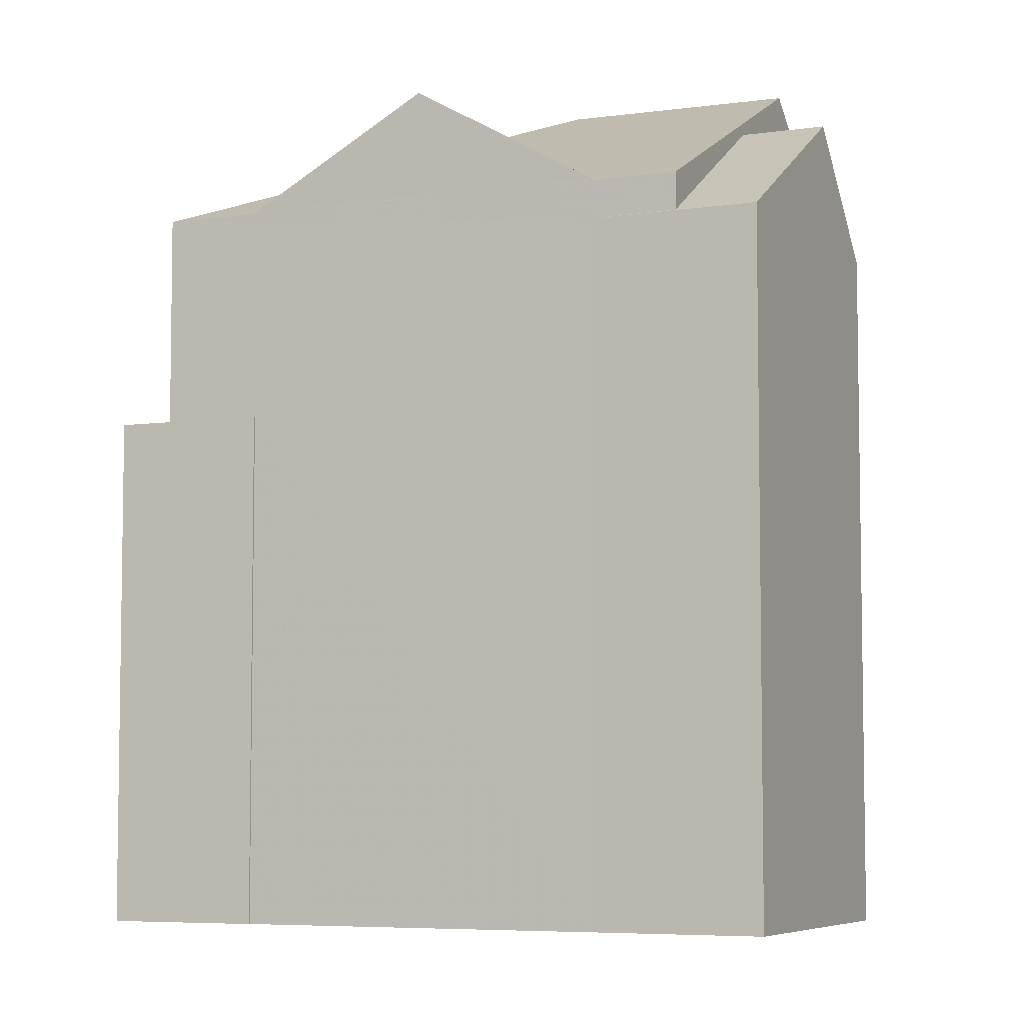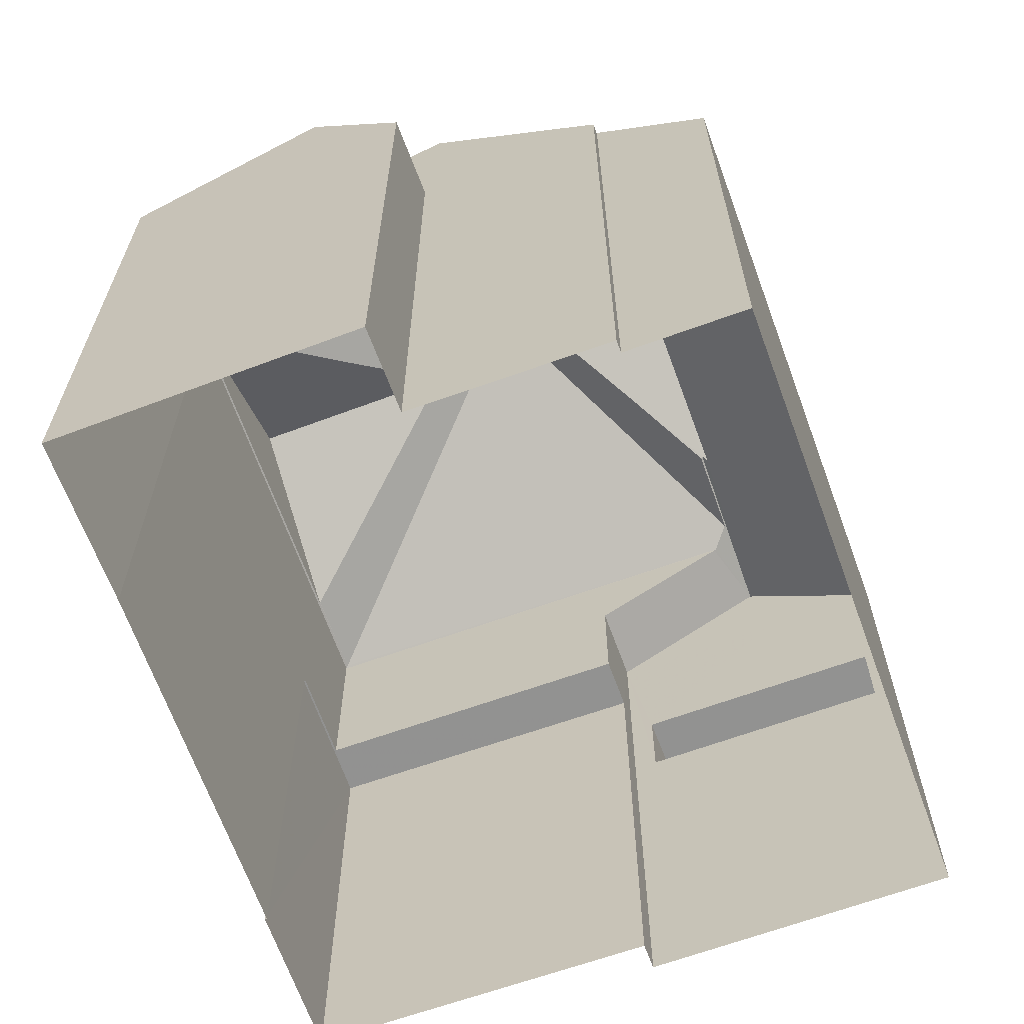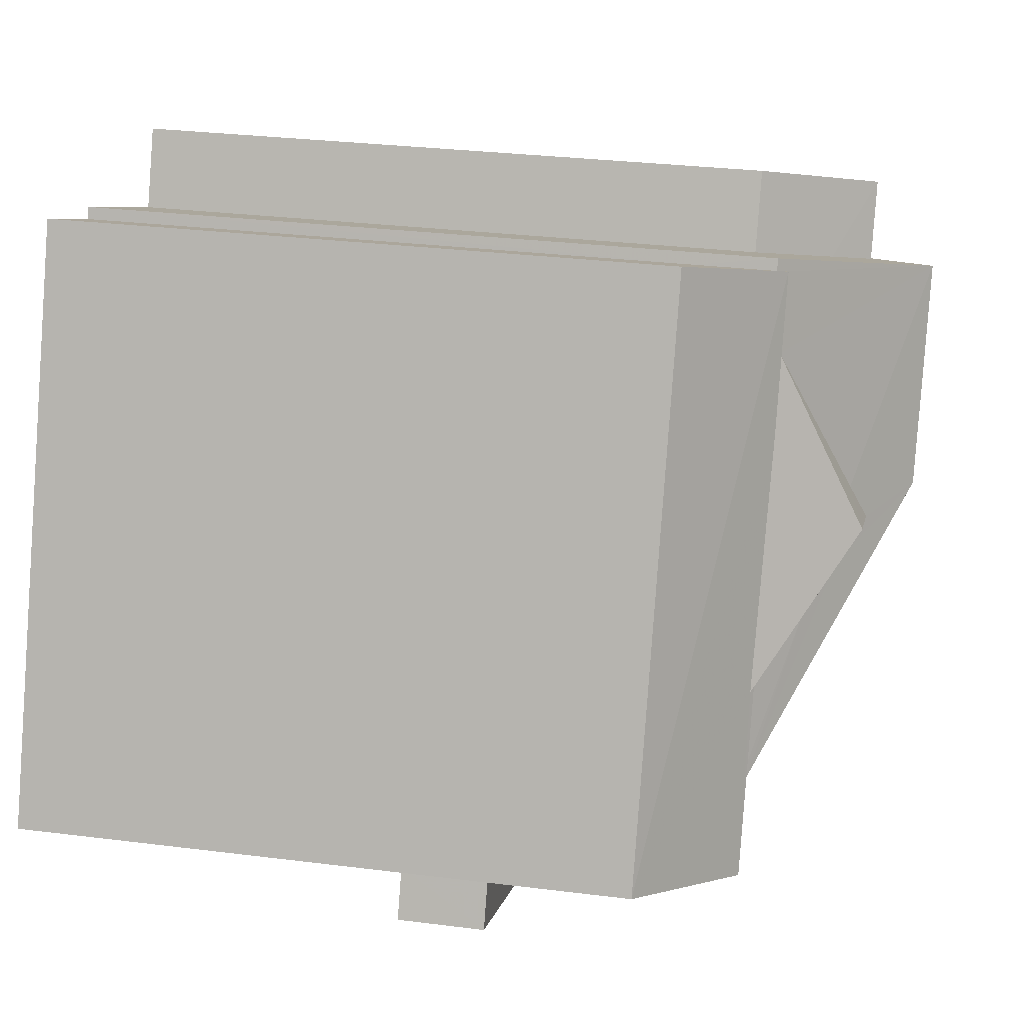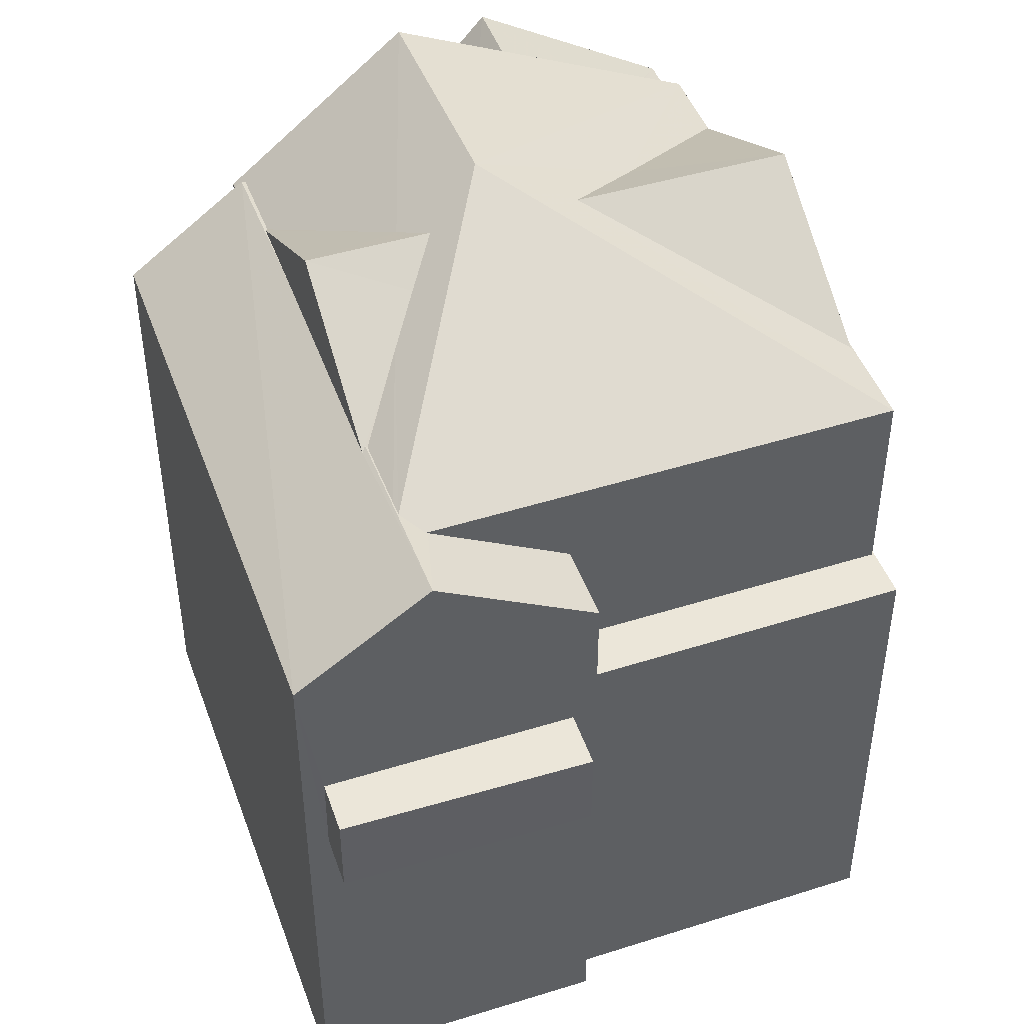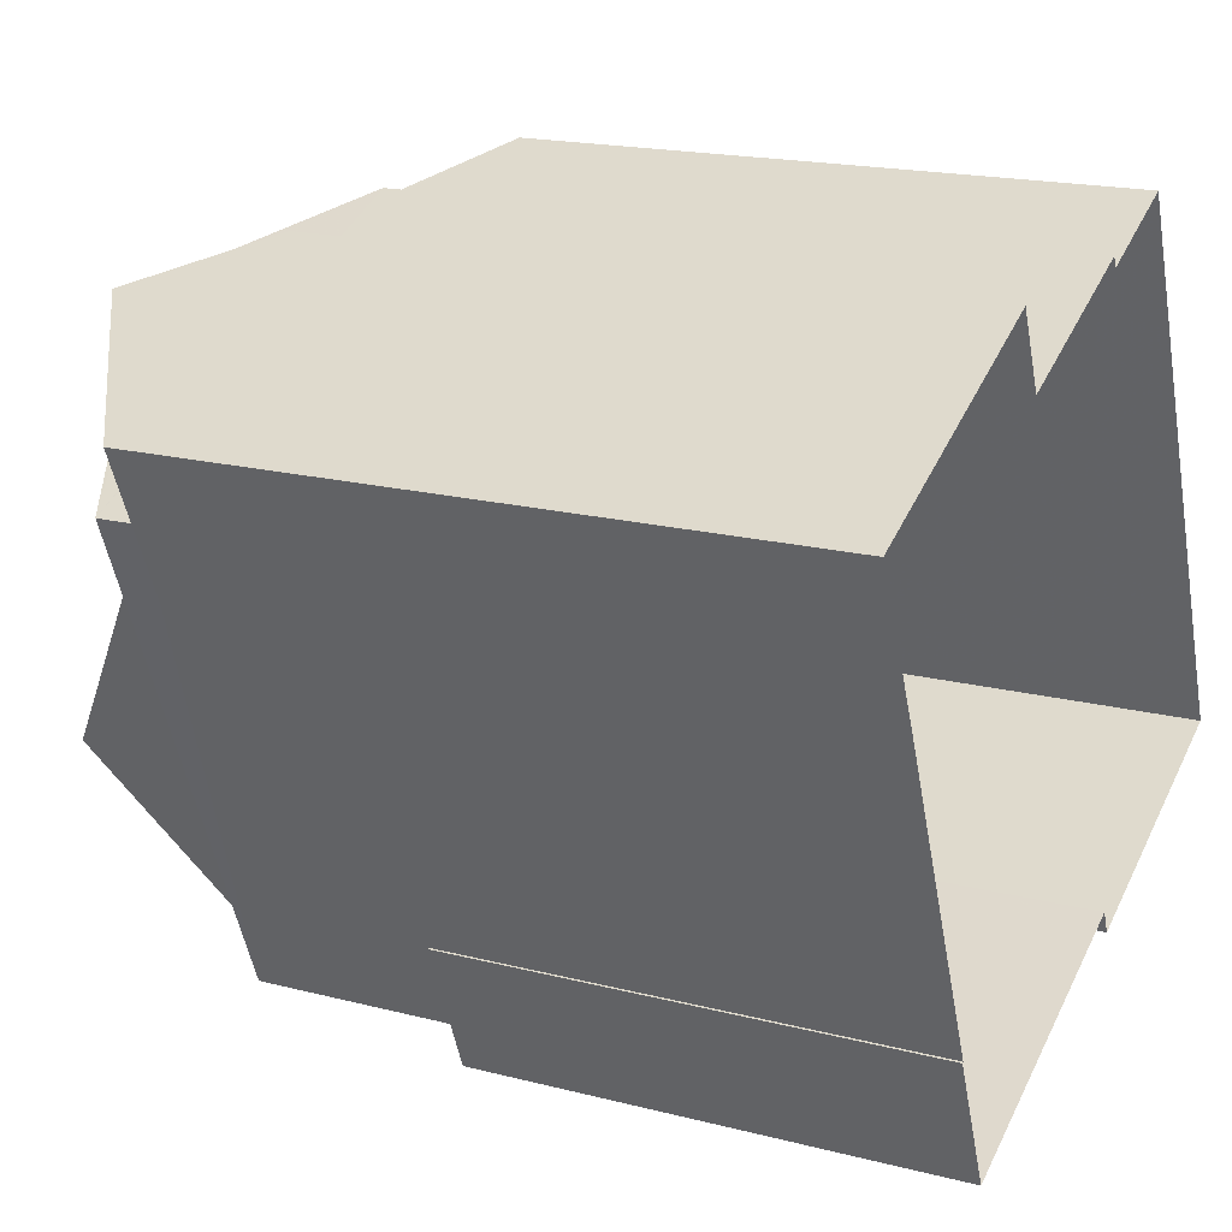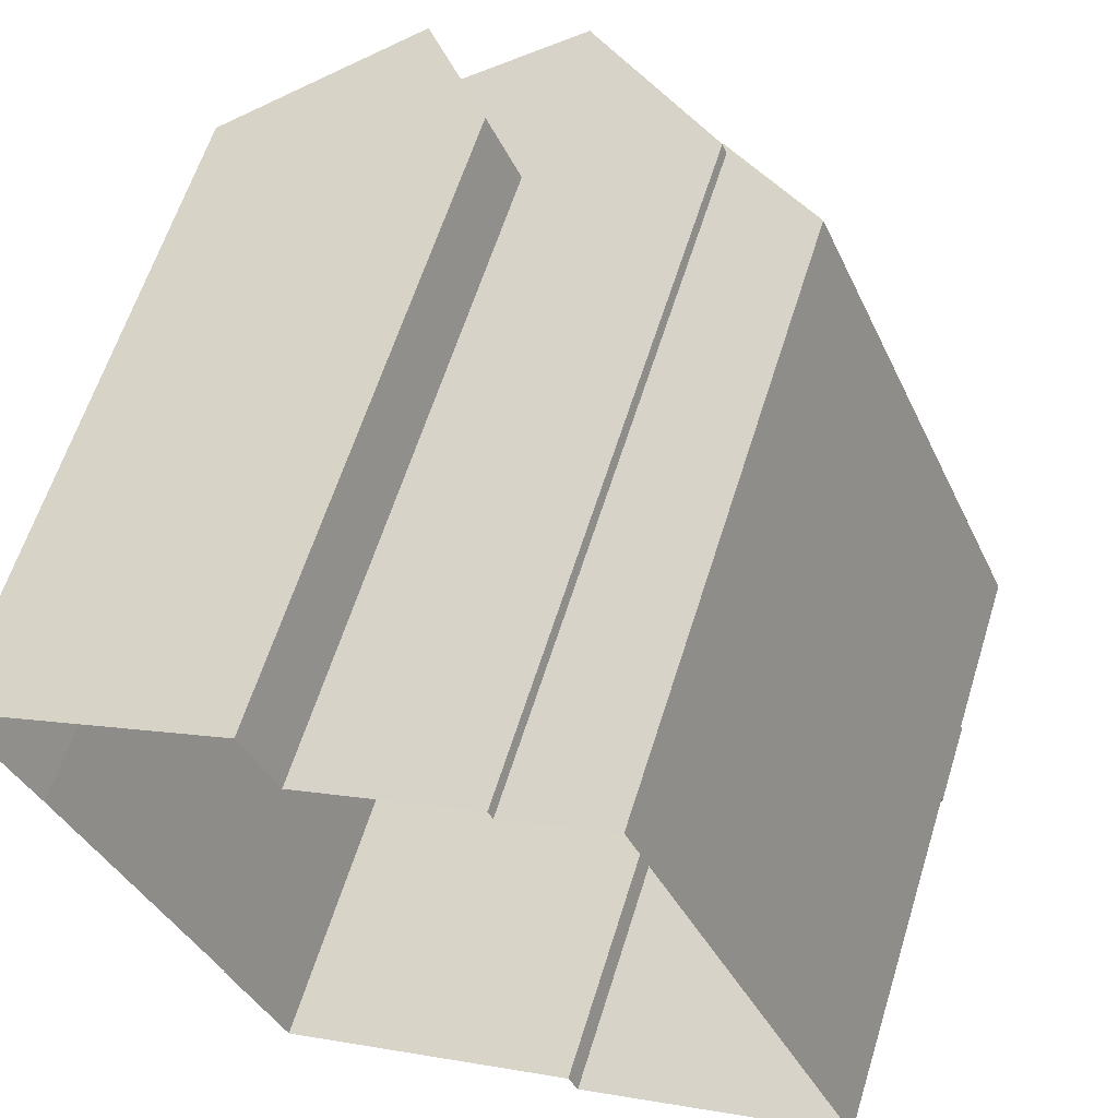
<metadata>
{"format":"obj","ext":"obj","renderer":"f3d","projection":"perspective","resolution":1024,"background":"white","views":[{"elev":-6.0,"azim":90.9,"up":"+Z"},{"elev":-66.2,"azim":176.9,"up":"+Z"},{"elev":29.9,"azim":-79.6,"up":"+Y"},{"elev":46.7,"azim":-42.6,"up":"+Z"},{"elev":18.1,"azim":116.7,"up":"+Y"},{"elev":61.3,"azim":-162.7,"up":"+Y"}]}
</metadata>
<code>
v 1.318e+04 -1.449e+04 16.09
v 1.319e+04 -1.449e+04 16.09
v 1.318e+04 -1.449e+04 16.09
v 1.318e+04 -1.449e+04 16.09
v 1.318e+04 -1.449e+04 16.09
v 1.318e+04 -1.449e+04 16.09
v 1.318e+04 -1.449e+04 16.09
v 1.318e+04 -1.449e+04 16.09
v 1.318e+04 -1.45e+04 16.09
v 1.318e+04 -1.45e+04 16.09
v 1.318e+04 -1.45e+04 16.09
v 1.318e+04 -1.45e+04 16.09
v 1.318e+04 -1.45e+04 16.09
v 1.318e+04 -1.449e+04 16.09
v 1.318e+04 -1.45e+04 20.58
v 1.318e+04 -1.45e+04 20.58
v 1.318e+04 -1.449e+04 20.58
v 1.318e+04 -1.45e+04 20.58
v 1.318e+04 -1.449e+04 20.58
v 1.318e+04 -1.449e+04 21.58
v 1.318e+04 -1.45e+04 21.58
v 1.318e+04 -1.45e+04 21.58
v 1.318e+04 -1.45e+04 21.58
v 1.318e+04 -1.449e+04 21.58
v 1.318e+04 -1.449e+04 24.28
v 1.318e+04 -1.449e+04 23.25
v 1.318e+04 -1.45e+04 24.31
v 1.318e+04 -1.449e+04 24.31
v 1.318e+04 -1.449e+04 24.31
v 1.318e+04 -1.449e+04 24.31
v 1.318e+04 -1.449e+04 23.25
v 1.318e+04 -1.449e+04 24.18
v 1.318e+04 -1.45e+04 23.25
v 1.318e+04 -1.449e+04 23.25
v 1.318e+04 -1.449e+04 24.19
v 1.318e+04 -1.449e+04 24.3
v 1.318e+04 -1.449e+04 24.3
v 1.318e+04 -1.449e+04 24.3
v 1.318e+04 -1.449e+04 24.29
v 1.318e+04 -1.449e+04 24.29
v 1.318e+04 -1.449e+04 24.31
v 1.318e+04 -1.449e+04 24.21
v 1.318e+04 -1.449e+04 25.12
v 1.318e+04 -1.449e+04 25.12
v 1.319e+04 -1.449e+04 23.76
v 1.318e+04 -1.449e+04 24.19
v 1.318e+04 -1.449e+04 23.76
v 1.318e+04 -1.449e+04 23.78
v 1.318e+04 -1.449e+04 24.66
v 1.318e+04 -1.449e+04 23.76
v 1.318e+04 -1.449e+04 24.19
v 1.318e+04 -1.449e+04 23.76
v 1.318e+04 -1.449e+04 25.9
v 1.318e+04 -1.449e+04 24.19
v 1.318e+04 -1.449e+04 24.19
v 1.318e+04 -1.449e+04 25.18
v 1.318e+04 -1.449e+04 24.78
v 1.318e+04 -1.449e+04 25.9
v 1.318e+04 -1.449e+04 25.09
v 1.318e+04 -1.449e+04 25.39
v 1.318e+04 -1.45e+04 24.2
v 1.318e+04 -1.449e+04 25.39
v 1.318e+04 -1.449e+04 24.19
v 1.318e+04 -1.449e+04 24.94
v 1.318e+04 -1.449e+04 24.2
v 1.318e+04 -1.449e+04 24.19
v 1.318e+04 -1.45e+04 24.2
v 1.318e+04 -1.449e+04 24.2
v 1.318e+04 -1.45e+04 24.19
v 1.318e+04 -1.45e+04 24.2
v 1.318e+04 -1.449e+04 24.2
v 1.318e+04 -1.449e+04 25.39
v 1.318e+04 -1.449e+04 25.39
v 1.318e+04 -1.45e+04 21.82
v 1.318e+04 -1.45e+04 21.82
v 1.318e+04 -1.45e+04 21.82
v 1.318e+04 -1.45e+04 21.82
v 1.318e+04 -1.45e+04 21.82
v 1.318e+04 -1.449e+04 21.82
v 1.318e+04 -1.449e+04 23.25
v 1.318e+04 -1.449e+04 23.25
f 1 2 3
f 4 5 6
f 4 7 3
f 5 4 8
f 9 10 11
f 12 13 8
f 11 10 12
f 2 14 3
f 14 11 3
f 3 12 4
f 12 8 4
f 3 11 12
f 15 16 17
f 16 18 17
f 18 19 17
f 20 21 22
f 22 23 20
f 24 21 20
f 25 26 27
f 28 26 29
f 30 25 27
f 29 26 25
f 31 26 28
f 32 27 33
f 34 32 33
f 32 35 27
f 27 36 30
f 36 37 30
f 38 36 27
f 35 38 27
f 39 28 40
f 29 41 28
f 28 41 40
f 42 43 44
f 42 45 43
f 46 45 42
f 47 45 48
f 48 45 46
f 44 43 49
f 50 51 52
f 49 43 52
f 51 49 52
f 53 54 39
f 54 55 39
f 40 56 53
f 40 53 39
f 57 36 38
f 38 58 59
f 58 53 56
f 57 38 59
f 59 58 60
f 60 58 56
f 61 62 58
f 63 58 64
f 63 65 66
f 67 62 61
f 65 64 68
f 58 62 64
f 65 63 64
f 58 63 53
f 61 69 70
f 67 61 70
f 65 71 66
f 69 66 70
f 71 65 68
f 70 66 71
f 37 36 57
f 58 38 35
f 35 69 61
f 58 35 61
f 72 57 59
f 25 30 72
f 57 30 37
f 72 30 57
f 59 60 72
f 60 56 72
f 56 41 72
f 56 40 41
f 64 62 73
f 73 68 64
f 73 71 68
f 67 70 73
f 62 67 73
f 74 75 76
f 76 75 77
f 74 78 75
f 77 75 79
f 15 22 16
f 15 23 22
f 16 21 18
f 16 22 21
f 19 18 21
f 24 19 21
f 8 17 19
f 5 8 19
f 20 80 24
f 5 19 26
f 24 80 26
f 19 24 26
f 27 26 80
f 33 27 80
f 28 55 31
f 31 55 81
f 39 55 28
f 17 8 15
f 23 80 20
f 80 23 33
f 8 13 15
f 13 33 15
f 15 33 23
f 26 31 6
f 5 26 6
f 31 4 6
f 31 81 4
f 79 34 77
f 12 77 13
f 13 77 33
f 77 34 33
f 43 45 52
f 2 45 47
f 14 2 47
f 50 52 1
f 3 50 1
f 52 2 1
f 52 45 2
f 46 42 63
f 53 63 44
f 51 54 53
f 49 51 53
f 49 53 44
f 63 42 44
f 63 66 48
f 48 66 47
f 14 47 78
f 11 14 78
f 47 66 69
f 78 69 75
f 78 47 69
f 4 81 7
f 7 81 54
f 81 55 54
f 54 50 7
f 7 50 3
f 51 50 54
f 34 75 69
f 69 35 32
f 34 79 75
f 34 69 32
f 48 46 63
f 72 41 29
f 25 72 29
f 70 71 73
f 9 76 10
f 9 74 76
f 77 10 76
f 77 12 10
f 11 74 9
f 11 78 74

</code>
